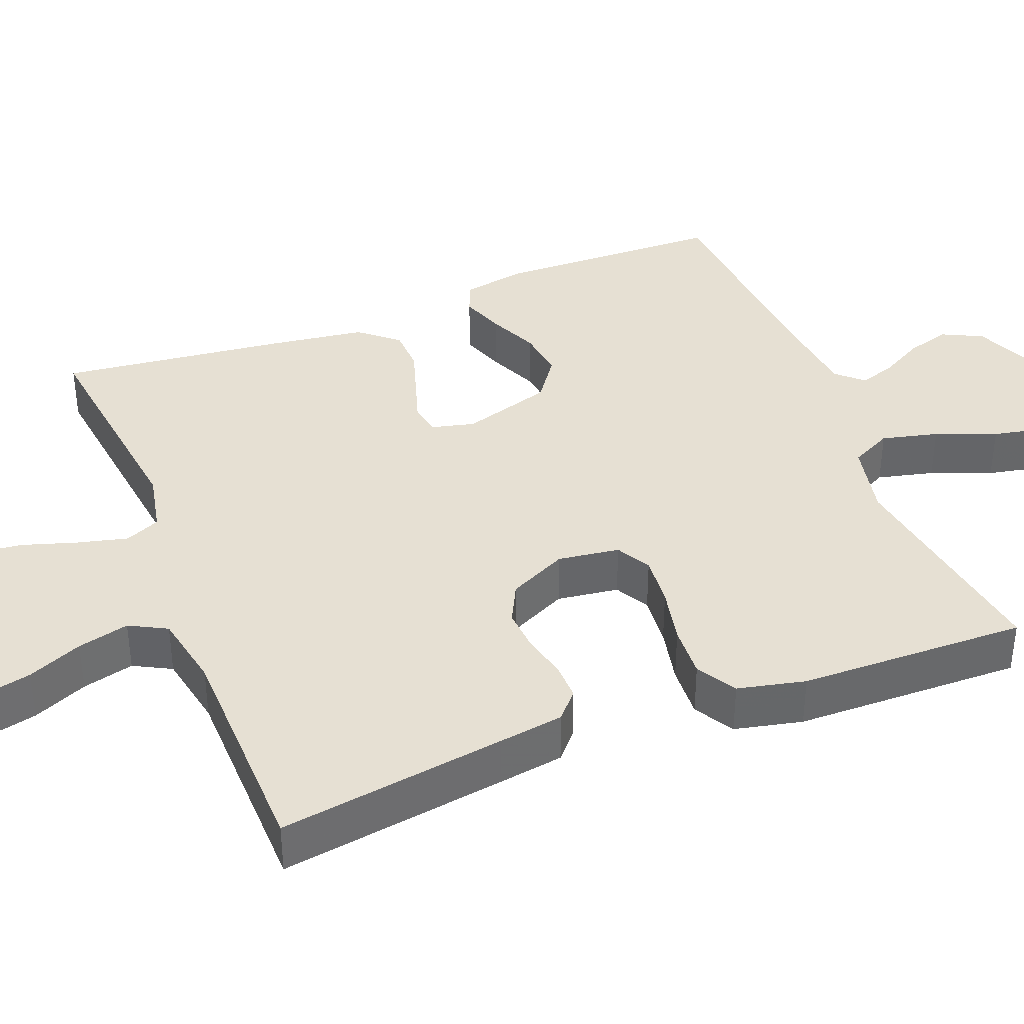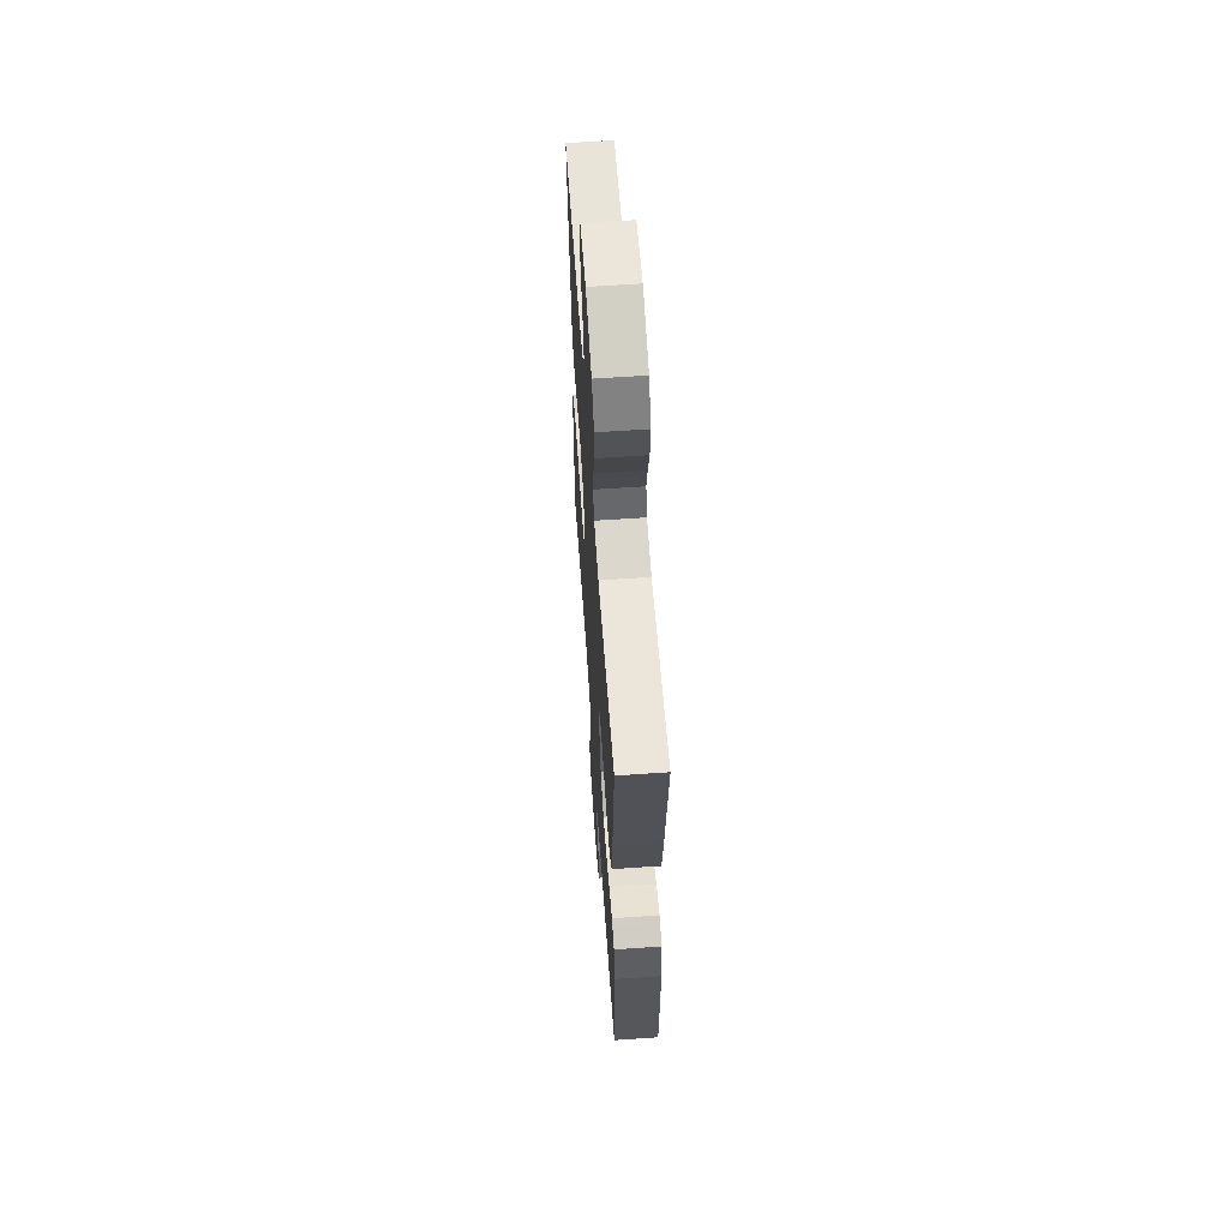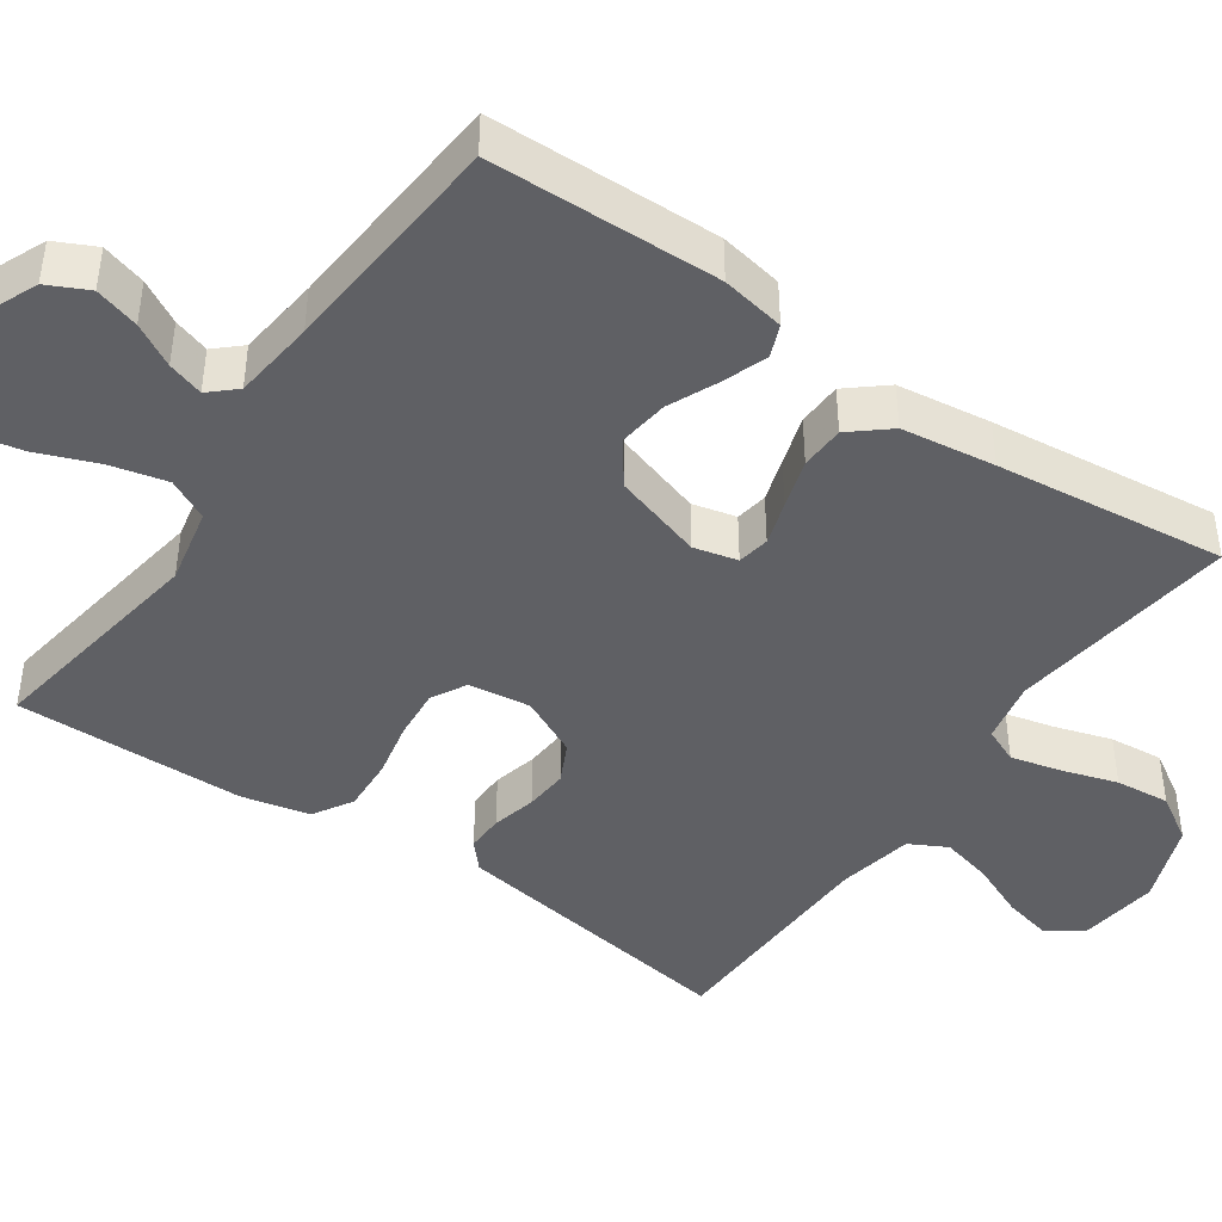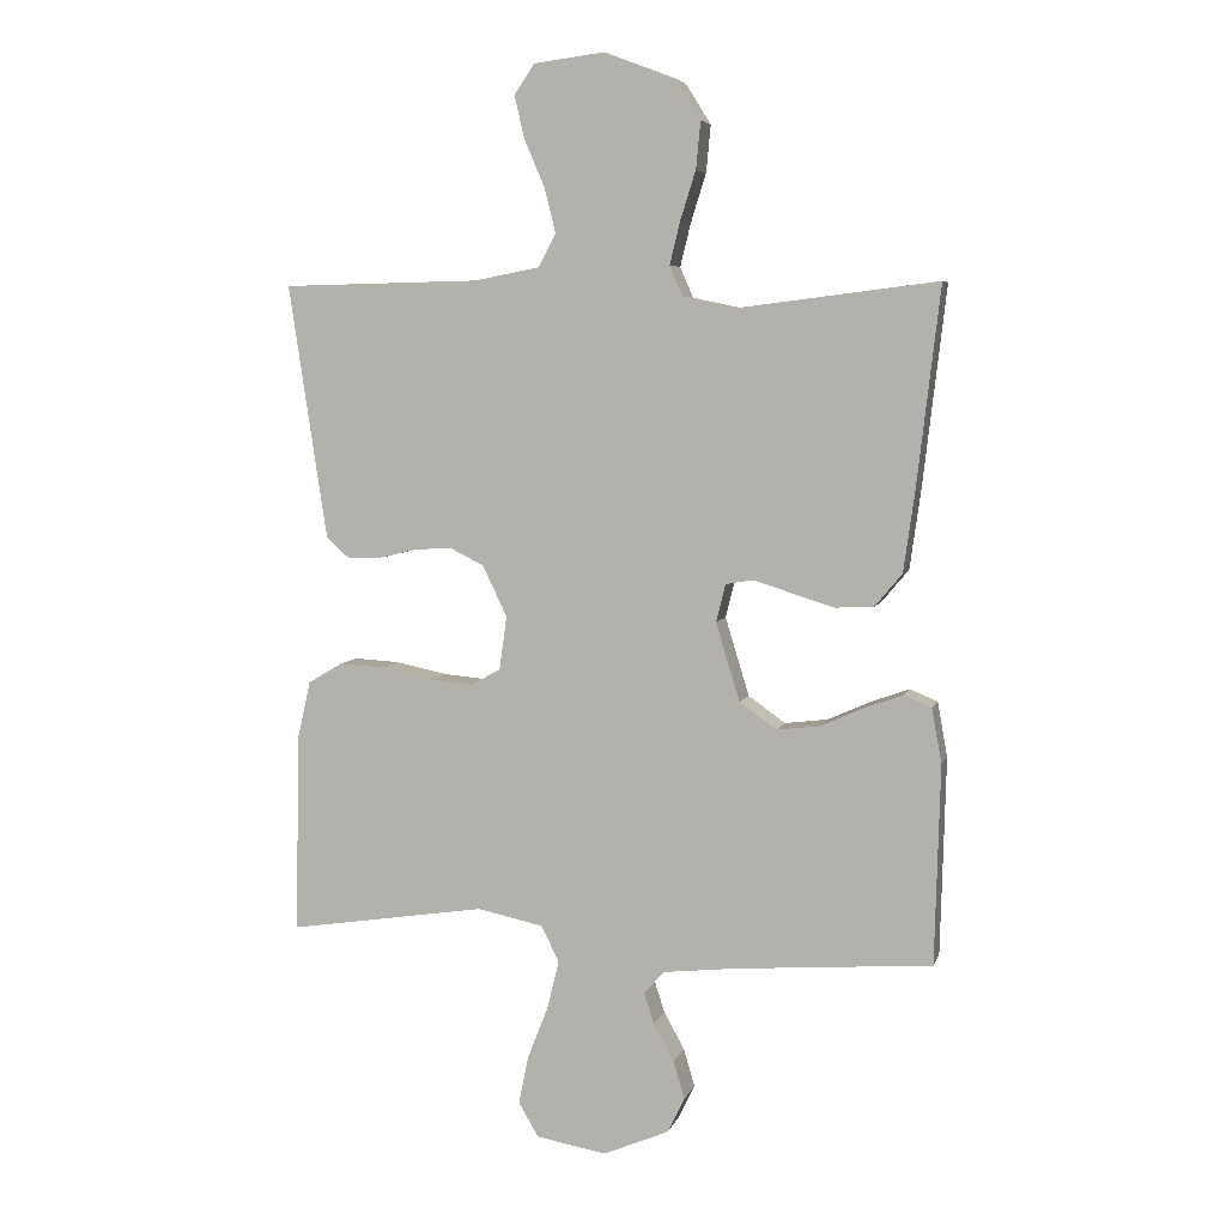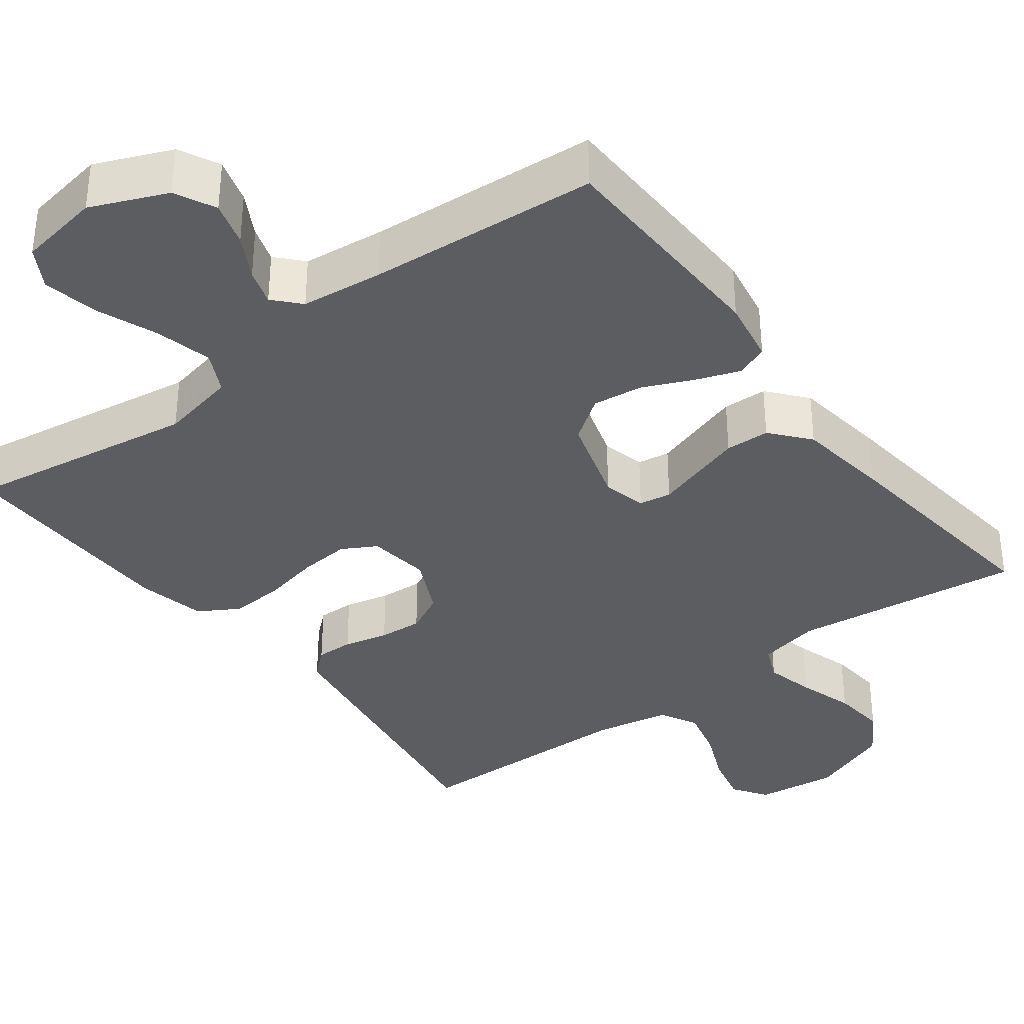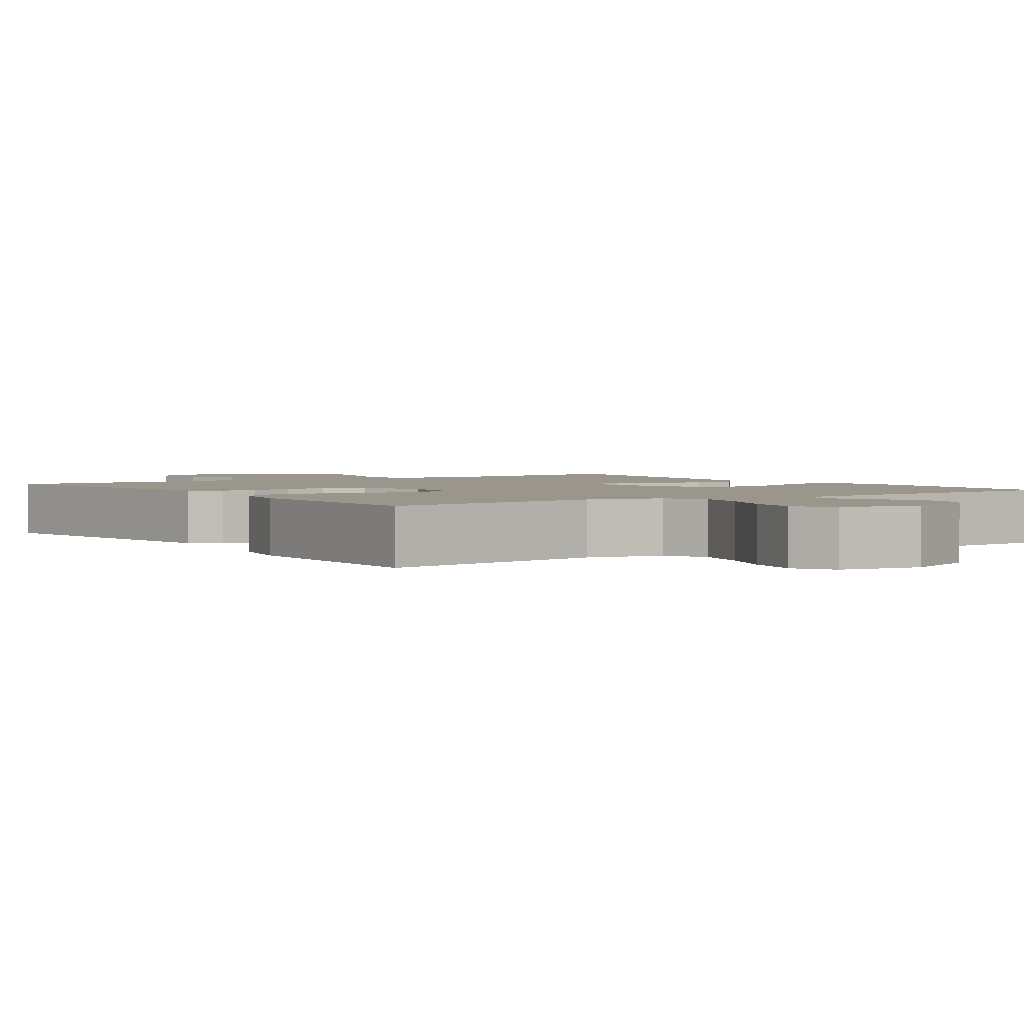
<metadata>
{"format":"obj","ext":"obj","renderer":"f3d","projection":"perspective","resolution":1024,"background":"white","views":[{"elev":38.5,"azim":68.6,"up":"+Y"},{"elev":61.4,"azim":-94.0,"up":"+Z"},{"elev":-43.6,"azim":-124.8,"up":"+Y"},{"elev":5.8,"azim":-165.6,"up":"+Z"},{"elev":-36.0,"azim":-142.9,"up":"+Y"},{"elev":2.3,"azim":145.8,"up":"+Y"}]}
</metadata>
<code>
v 0.5 0.07 -0.5
v 0.2 0.07 -0.454
v 0.1 0.07 -0.475
v 0.073 0.07 -0.529
v 0.091 0.07 -0.603
v 0.122 0.07 -0.682
v 0.137 0.07 -0.755
v 0.107 0.07 -0.807
v 0 0.07 -0.825
v -0.099 0.07 -0.783
v -0.125 0.07 -0.73
v -0.108 0.07 -0.672
v -0.077 0.07 -0.616
v -0.062 0.07 -0.569
v -0.093 0.07 -0.535
v -0.2 0.07 -0.523
v -0.5 0.07 -0.5
v -0.508 0.07 -0.2
v -0.493 0.07 -0.117
v -0.451 0.07 -0.1
v -0.393 0.07 -0.121
v -0.328 0.07 -0.15
v -0.263 0.07 -0.158
v -0.207 0.07 -0.118
v -0.171 0.07 0
v -0.185 0.07 0.057
v -0.227 0.07 0.064
v -0.284 0.07 0.046
v -0.348 0.07 0.026
v -0.406 0.07 0.028
v -0.448 0.07 0.078
v -0.465 0.07 0.2
v -0.5 0.07 0.5
v -0.2 0.07 0.463
v -0.119 0.07 0.48
v -0.099 0.07 0.526
v -0.115 0.07 0.591
v -0.138 0.07 0.664
v -0.145 0.07 0.735
v -0.107 0.07 0.796
v 0 0.07 0.837
v 0.107 0.07 0.824
v 0.138 0.07 0.779
v 0.123 0.07 0.714
v 0.092 0.07 0.642
v 0.075 0.07 0.574
v 0.101 0.07 0.525
v 0.2 0.07 0.506
v 0.5 0.07 0.5
v 0.455 0.07 0.2
v 0.442 0.07 0.115
v 0.407 0.07 0.084
v 0.358 0.07 0.085
v 0.3 0.07 0.099
v 0.243 0.07 0.103
v 0.191 0.07 0.077
v 0.154 0.07 0
v 0.165 0.07 -0.081
v 0.21 0.07 -0.106
v 0.277 0.07 -0.1
v 0.352 0.07 -0.084
v 0.422 0.07 -0.08
v 0.474 0.07 -0.111
v 0.494 0.07 -0.2
v 0.5 0 -0.5
v 0.2 0 -0.454
v 0.1 0 -0.475
v 0.073 0 -0.529
v 0.091 0 -0.603
v 0.122 0 -0.682
v 0.137 0 -0.755
v 0.107 0 -0.807
v 0 0 -0.825
v -0.099 0 -0.783
v -0.125 0 -0.73
v -0.108 0 -0.672
v -0.077 0 -0.616
v -0.062 0 -0.569
v -0.093 0 -0.535
v -0.2 0 -0.523
v -0.5 0 -0.5
v -0.508 0 -0.2
v -0.493 0 -0.117
v -0.451 0 -0.1
v -0.393 0 -0.121
v -0.328 0 -0.15
v -0.263 0 -0.158
v -0.207 0 -0.118
v -0.171 0 0
v -0.185 0 0.057
v -0.227 0 0.064
v -0.284 0 0.046
v -0.348 0 0.026
v -0.406 0 0.028
v -0.448 0 0.078
v -0.465 0 0.2
v -0.5 0 0.5
v -0.2 0 0.463
v -0.119 0 0.48
v -0.099 0 0.526
v -0.115 0 0.591
v -0.138 0 0.664
v -0.145 0 0.735
v -0.107 0 0.796
v 0 0 0.837
v 0.107 0 0.824
v 0.138 0 0.779
v 0.123 0 0.714
v 0.092 0 0.642
v 0.075 0 0.574
v 0.101 0 0.525
v 0.2 0 0.506
v 0.5 0 0.5
v 0.455 0 0.2
v 0.442 0 0.115
v 0.407 0 0.084
v 0.358 0 0.085
v 0.3 0 0.099
v 0.243 0 0.103
v 0.191 0 0.077
v 0.154 0 0
v 0.165 0 -0.081
v 0.21 0 -0.106
v 0.277 0 -0.1
v 0.352 0 -0.084
v 0.422 0 -0.08
v 0.474 0 -0.111
v 0.494 0 -0.2
f 63 64 1 2
f 60 61 62 63
f 59 60 63 2
f 58 59 2 3
f 57 58 3 4
f 51 52 53 54
f 51 54 55
f 48 49 50 51
f 47 48 51 55
f 46 47 55 56
f 42 43 44 45
f 42 45 46
f 41 42 46
f 37 38 39 40
f 36 37 40 41
f 31 32 33 34
f 31 34 35
f 30 31 35
f 27 28 29 30
f 27 30 35
f 26 27 35 36
f 19 20 21 22
f 17 18 19 22
f 16 17 22 23
f 15 16 23 24
f 10 11 12 13
f 10 13 14
f 9 10 14
f 8 9 14
f 5 6 7 8
f 4 5 8 14
f 57 4 14 15
f 46 56 57
f 25 26 36 41
f 25 41 46 57
f 15 24 25 57
f 66 65 128 127
f 127 126 125 124
f 66 127 124 123
f 67 66 123 122
f 68 67 122 121
f 118 117 116 115
f 119 118 115
f 115 114 113 112
f 119 115 112 111
f 120 119 111 110
f 109 108 107 106
f 110 109 106
f 110 106 105
f 104 103 102 101
f 105 104 101 100
f 98 97 96 95
f 99 98 95
f 99 95 94
f 94 93 92 91
f 99 94 91
f 100 99 91 90
f 86 85 84 83
f 86 83 82 81
f 87 86 81 80
f 88 87 80 79
f 77 76 75 74
f 78 77 74
f 78 74 73
f 78 73 72
f 72 71 70 69
f 78 72 69 68
f 79 78 68 121
f 121 120 110
f 105 100 90 89
f 121 110 105 89
f 121 89 88 79
f 1 65 66 2
f 2 66 67 3
f 3 67 68 4
f 4 68 69 5
f 5 69 70 6
f 6 70 71 7
f 7 71 72 8
f 8 72 73 9
f 9 73 74 10
f 10 74 75 11
f 11 75 76 12
f 12 76 77 13
f 13 77 78 14
f 14 78 79 15
f 15 79 80 16
f 16 80 81 17
f 17 81 82 18
f 18 82 83 19
f 19 83 84 20
f 20 84 85 21
f 21 85 86 22
f 22 86 87 23
f 23 87 88 24
f 24 88 89 25
f 25 89 90 26
f 26 90 91 27
f 27 91 92 28
f 28 92 93 29
f 29 93 94 30
f 30 94 95 31
f 31 95 96 32
f 32 96 97 33
f 33 97 98 34
f 34 98 99 35
f 35 99 100 36
f 36 100 101 37
f 37 101 102 38
f 38 102 103 39
f 39 103 104 40
f 40 104 105 41
f 41 105 106 42
f 42 106 107 43
f 43 107 108 44
f 44 108 109 45
f 45 109 110 46
f 46 110 111 47
f 47 111 112 48
f 48 112 113 49
f 49 113 114 50
f 50 114 115 51
f 51 115 116 52
f 52 116 117 53
f 53 117 118 54
f 54 118 119 55
f 55 119 120 56
f 56 120 121 57
f 57 121 122 58
f 58 122 123 59
f 59 123 124 60
f 60 124 125 61
f 61 125 126 62
f 62 126 127 63
f 63 127 128 64
f 64 128 65 1

</code>
